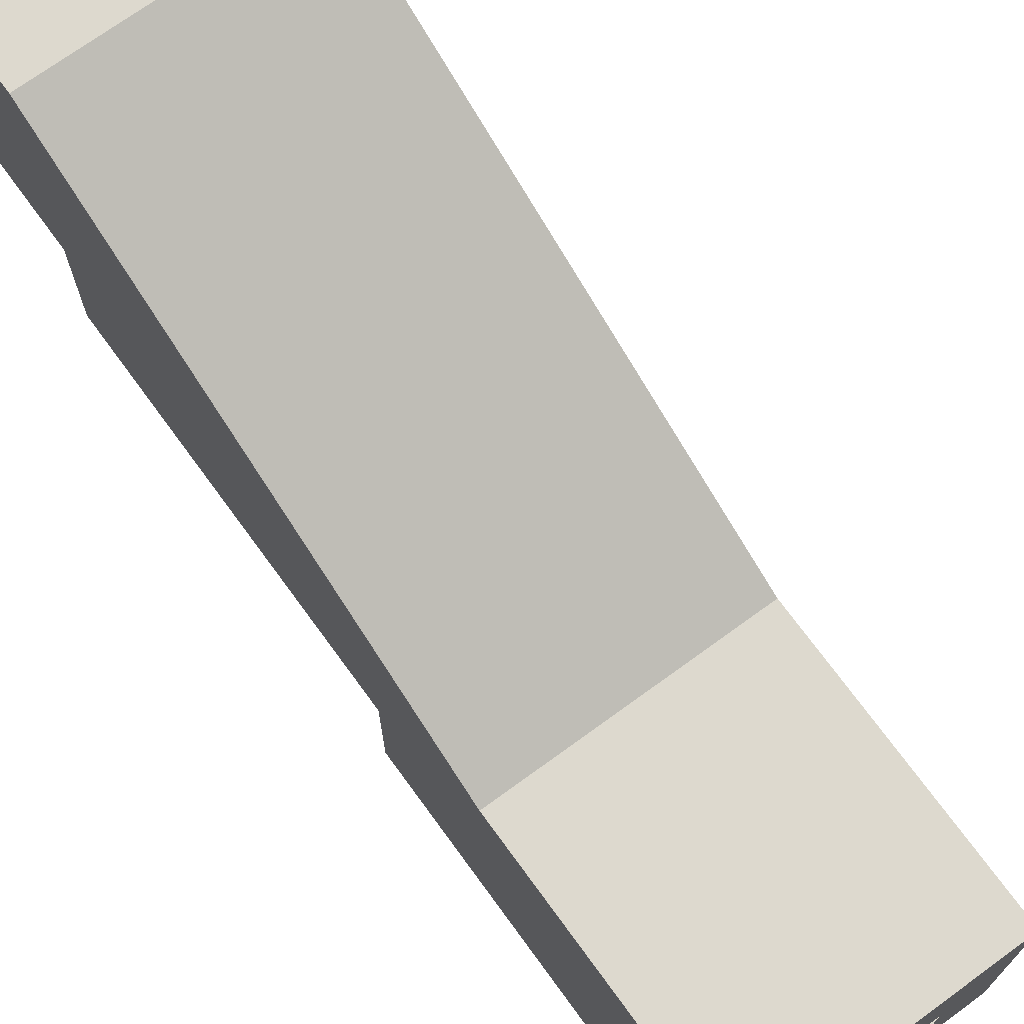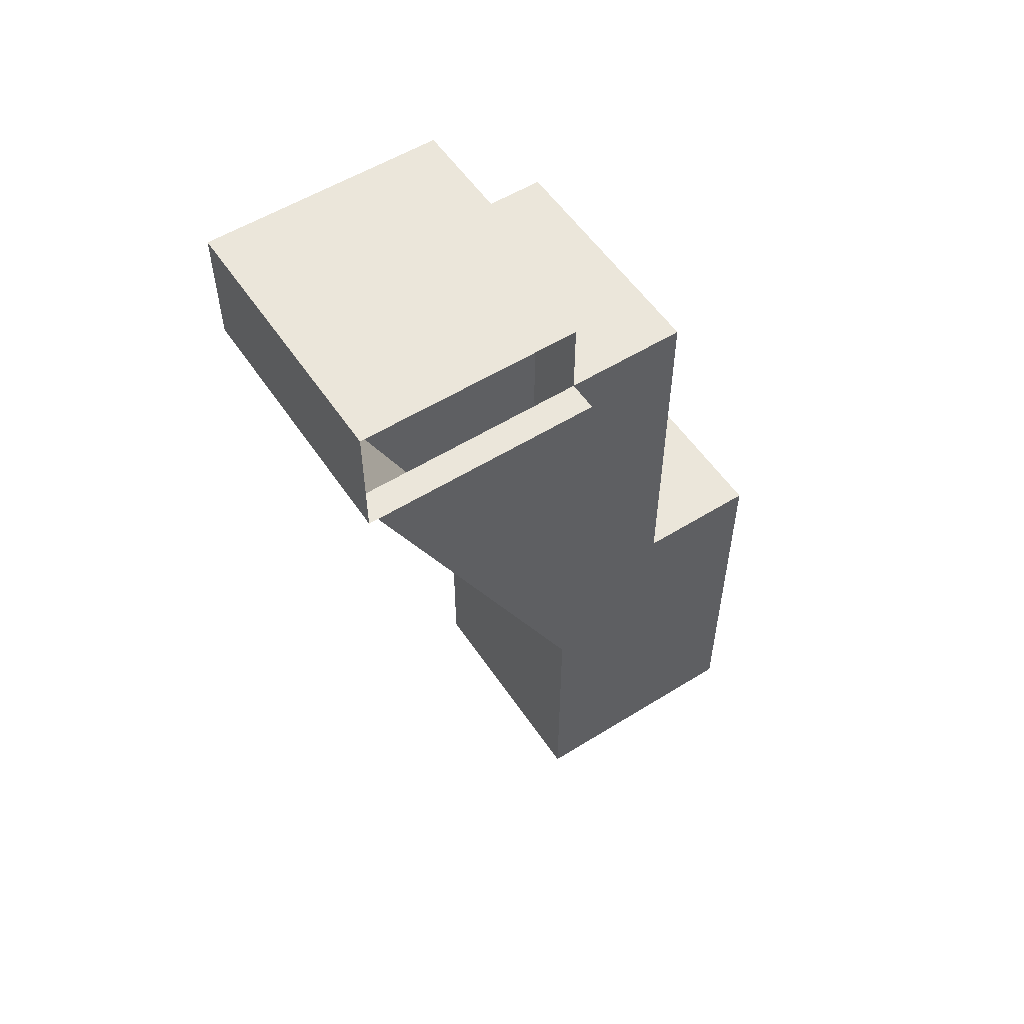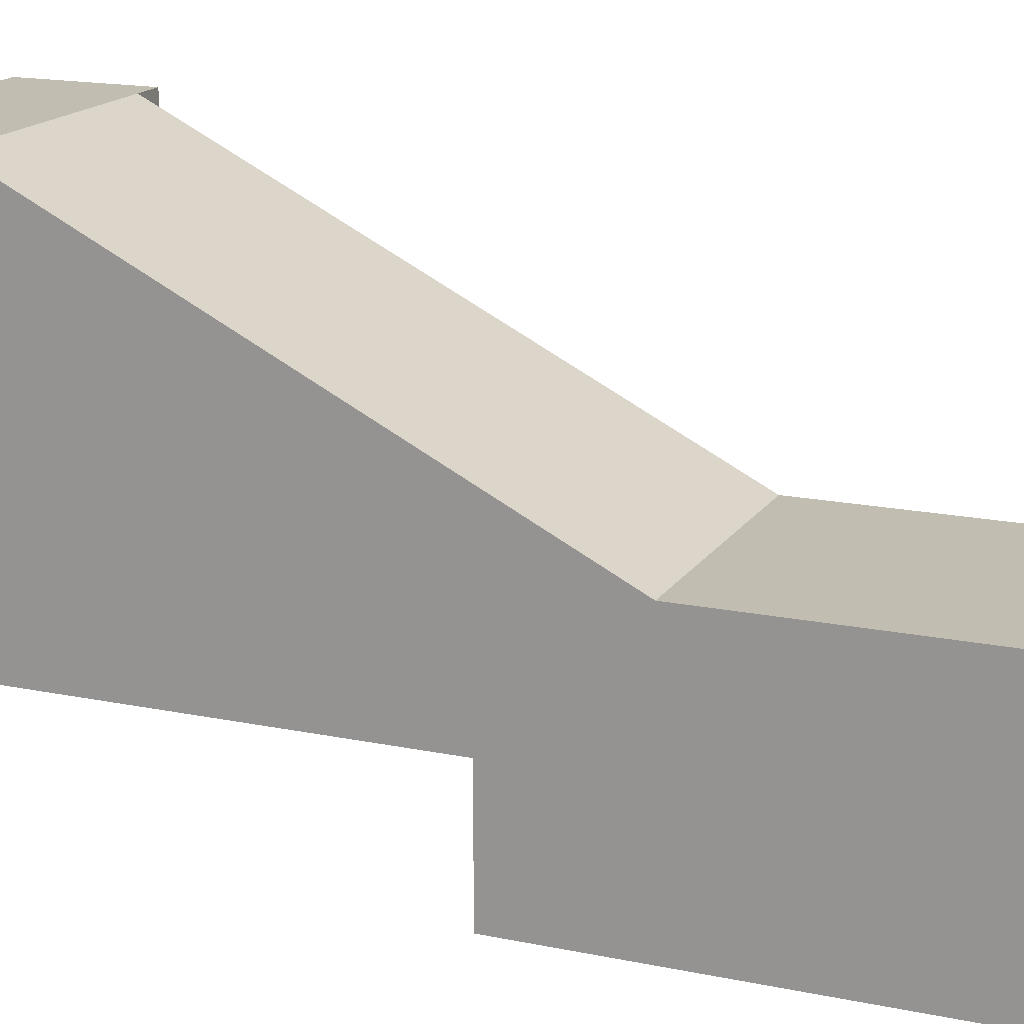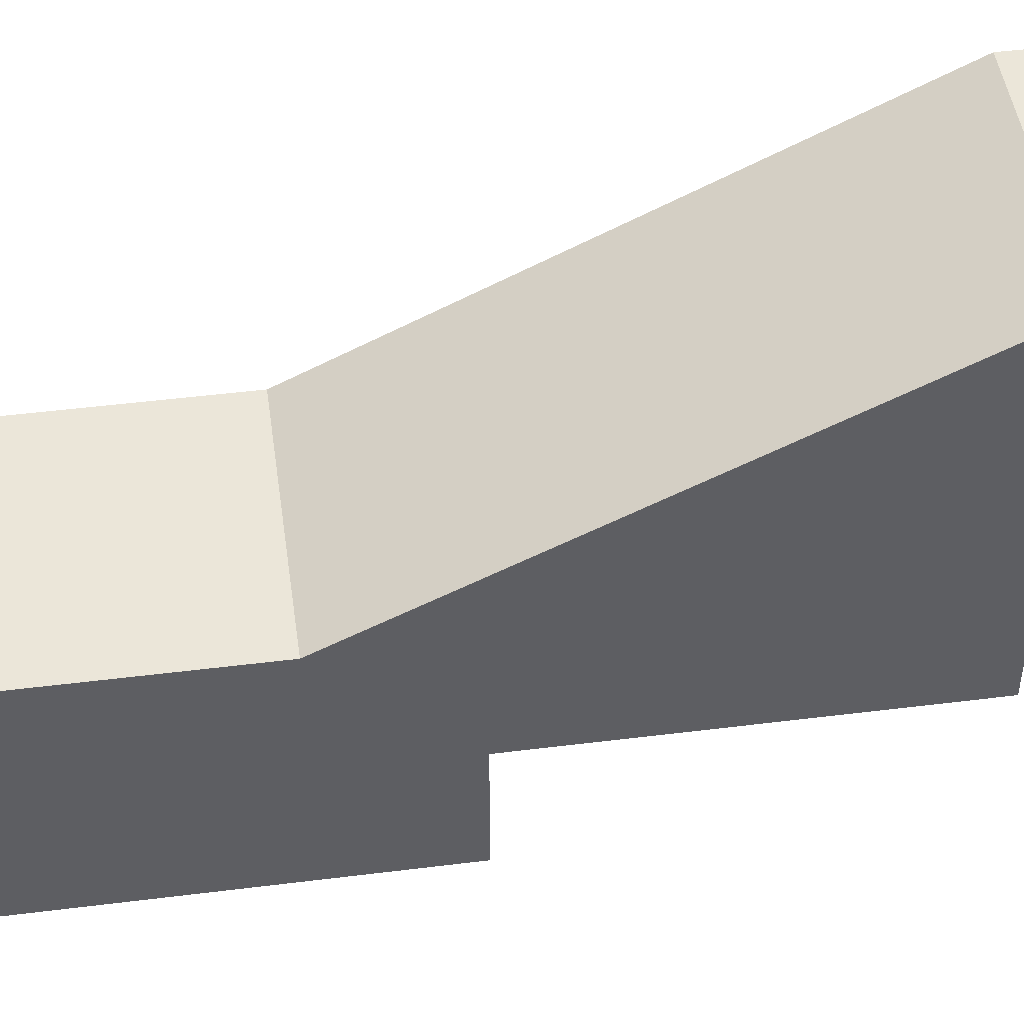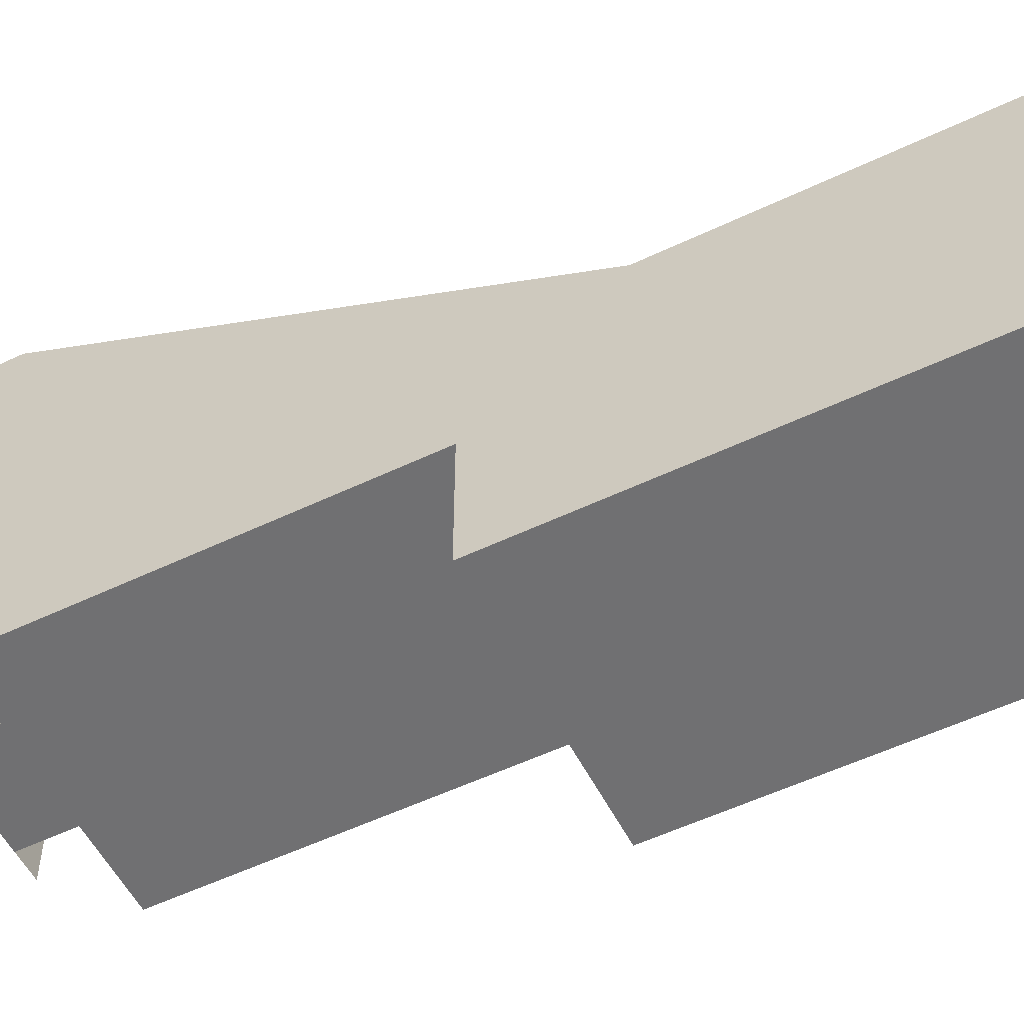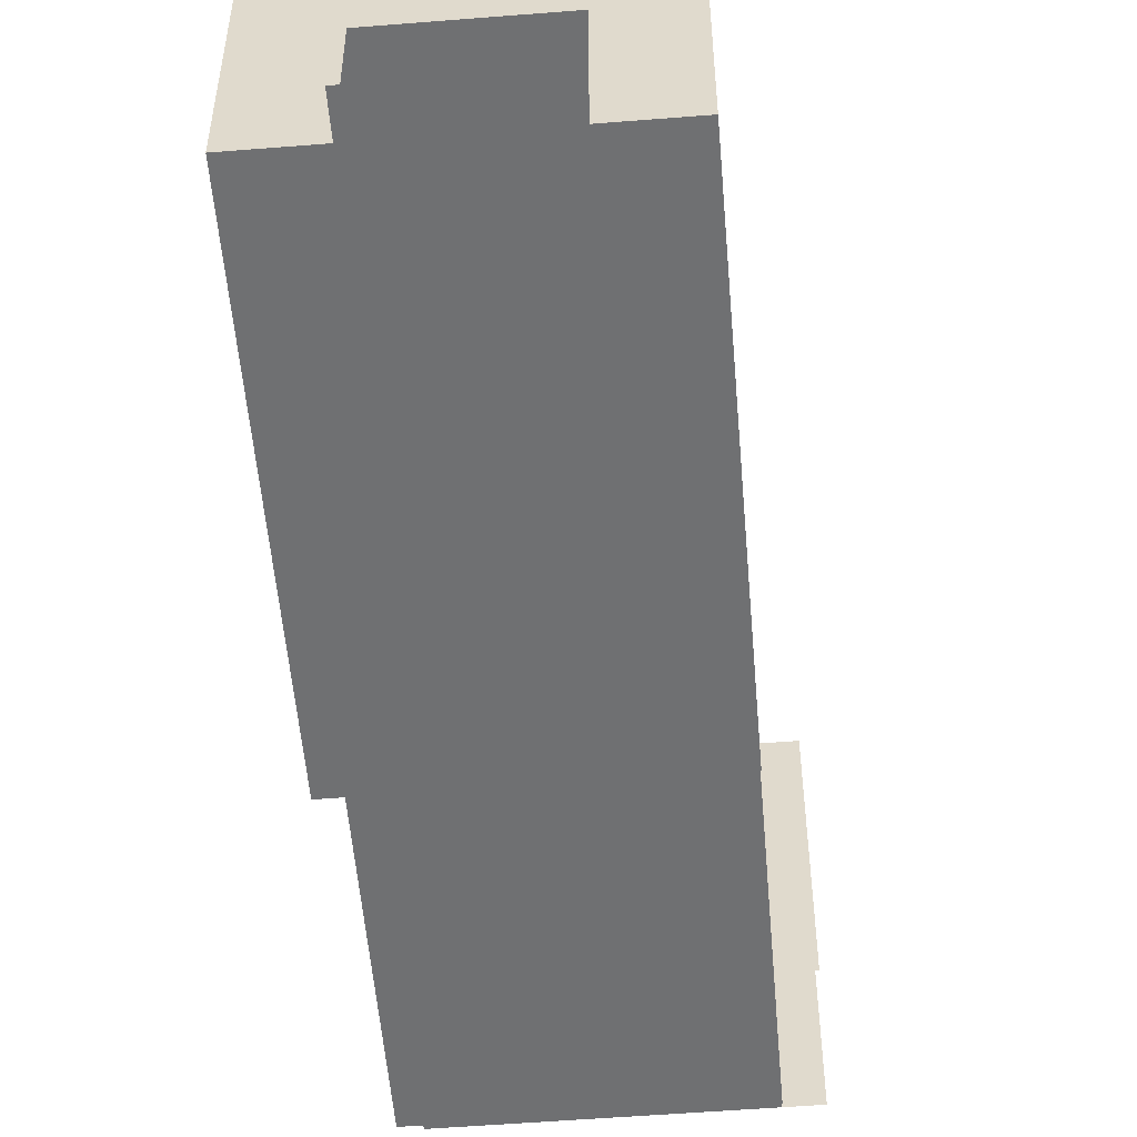
<metadata>
{"format":"obj","ext":"obj","renderer":"f3d","projection":"perspective","resolution":1024,"background":"white","views":[{"elev":71.8,"azim":143.9,"up":"+Y"},{"elev":54.9,"azim":-123.3,"up":"+Z"},{"elev":17.0,"azim":112.7,"up":"+Y"},{"elev":47.9,"azim":-98.0,"up":"+Y"},{"elev":-55.0,"azim":116.7,"up":"+Y"},{"elev":-54.8,"azim":-175.2,"up":"+Y"}]}
</metadata>
<code>
g pb_Mesh126090
v 0 16 23
v -8 16 23
v -8 8 23
v 0 8 23
v -8 8 0
v -8 8 -6
v -8 0 -6
v -8 0 0
v 0 8 -6
v 0 8 0
v 0 0 0
v 0 0 -6
v 0 8 -6
v -8 8 -6
v -8 8 0
v 0 8 0
v 0 0 0
v -8 0 0
v -8 0 -6
v 0 0 -6
v 0 0 7
v -8 0 7
v 0 8 3
v 0 0 7
v -8 0 7
v -8 8 3
v -8 8 3
v 0 8 3
v 0 4 7
v -8 4 7
v -8 0 7
v 0 0 7
v -8 12 11
v 0 12 11
v 0 8 3
v -8 8 3
v -8 4 7
v -8 4 19
v -8 12 11
v -8 8 19
v -8 16 19
v -8 16 19
v 0 16 19
v 0 8 23
v -8 8 23
v -8 8 19
v 0 8 19
v 0 16 23
v 0 8 23
v 0 8 19
v 0 16 19
v -8 16 23
v 0 16 23
v 0 16 19
v -8 16 19
v -8 8 19
v -8 16 19
v -8 16 19
v -8 8 19
v -8 16 19
v -8 8 19
v -8 8 23
v -8 8 19
v -8 8 19
v -8 8 23
v -8 8 19
v -8 8 23
v -8 16 19
v -8 16 23
v -8 16 23
v -8 16 19
v -8 16 23
v -8 16 19
v -8 16 23
v -8 8 23
v -8 8 23
v -8 16 23
v -8 8 23
v -8 16 23
v -8 8 -6
v 0 8 -6
v -6 4 -6
v -2 4 -6
v 0 0 -6
v -2 0 -6
v -8 0 -6
v -6 0 -6
v -6 0 -7
v -2 0 -6
v -6 0 -6
v -2 0 -7
v -9 8 23
v -9 16 23
v -9 16 23
v -9 16 19
v -8 16 19
v -8 8 19
v -9 16 19
v -9 8 19
v 0 12 11
v 0 4 7
v -8 4 7
v 0 4 7
v 0 4 13
v -8 4 19
v 0 4 19
v -8 4 19
v 0 4 19
v -8 8 19
v 0 8 19
v 0 4 19
v 0 4 13
g pb_Mesh126090_0
f 3 2 1
f 4 3 1
f 7 6 5
f 8 7 5
f 11 10 9
f 12 11 9
f 15 14 13
f 16 15 13
f 19 18 17
f 20 19 17
f 18 22 21
f 17 18 21
f 11 24 23
f 10 11 23
f 5 26 25
f 8 5 25
f 16 28 27
f 15 16 27
f 31 30 29
f 32 31 29
f 35 34 33
f 36 35 33
f 39 38 37
f 40 38 39
f 41 40 39
f 34 43 42
f 33 34 42
f 46 45 44
f 47 46 44
f 50 49 48
f 51 50 48
f 54 53 52
f 55 54 52
f 58 57 56
f 61 60 59
f 64 63 62
f 67 66 65
f 70 69 68
f 73 72 71
f 76 75 74
f 79 78 77
f 82 81 80
f 82 83 81
f 83 84 81
f 83 85 84
f 87 80 86
f 87 82 80
f 90 89 88
f 89 91 88
f 92 2 3
f 92 93 2
f 94 55 52
f 94 95 55
f 98 97 96
f 98 99 97
f 23 101 100
f 23 24 101
f 25 26 37
f 26 39 37
f 104 103 102
f 105 104 102
f 105 106 104
f 109 108 107
f 109 110 108
f 112 111 50
f 100 112 50
f 100 50 51
f 100 101 112
g pb_Mesh126090_1

</code>
